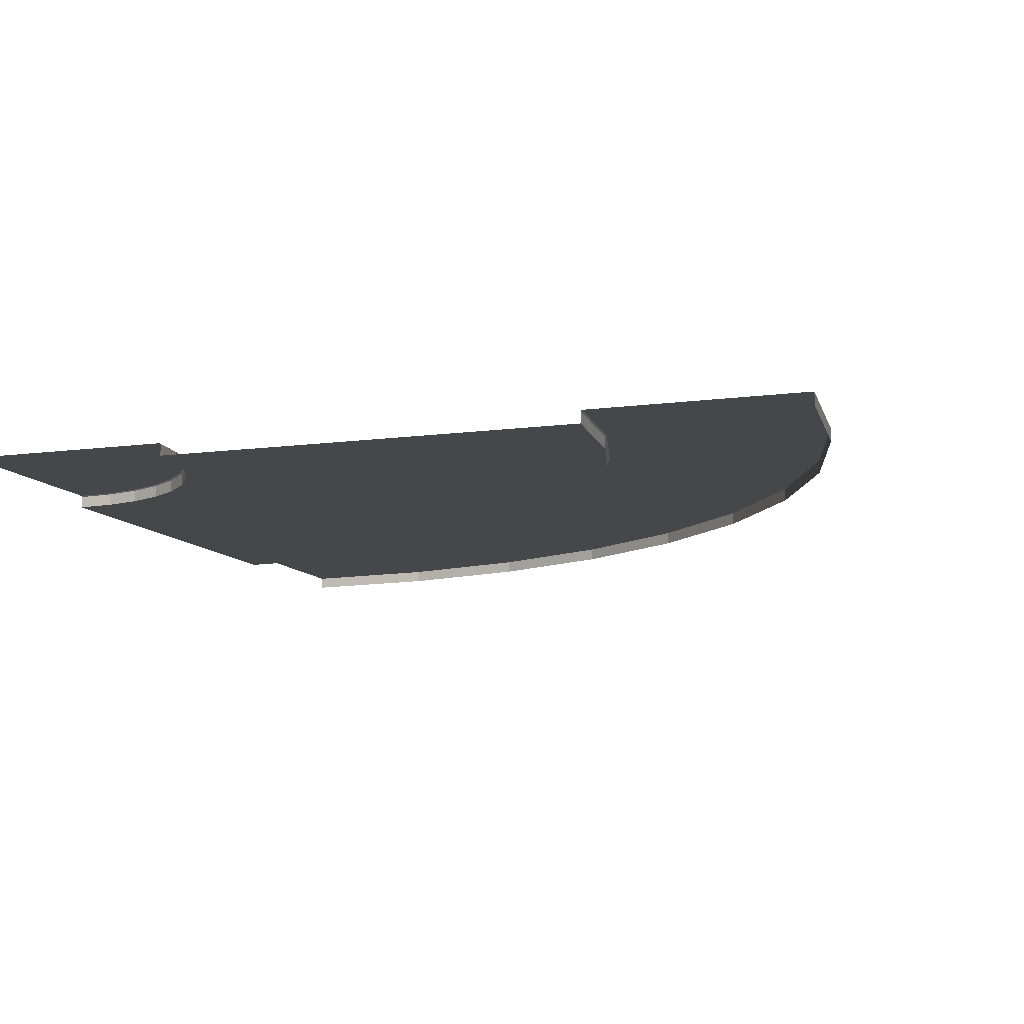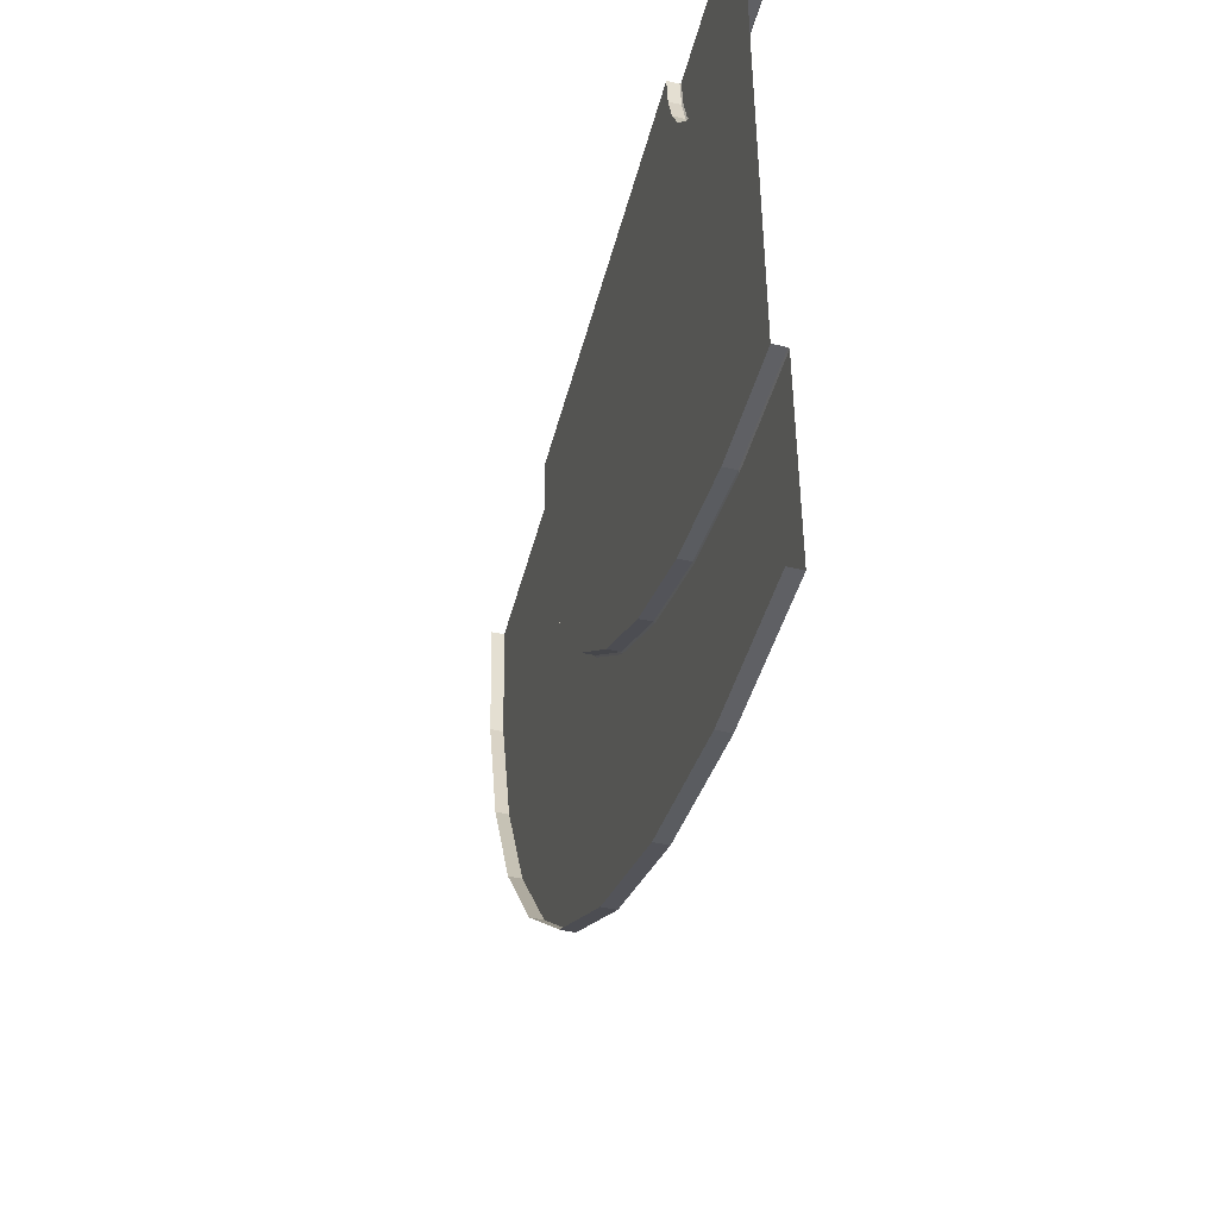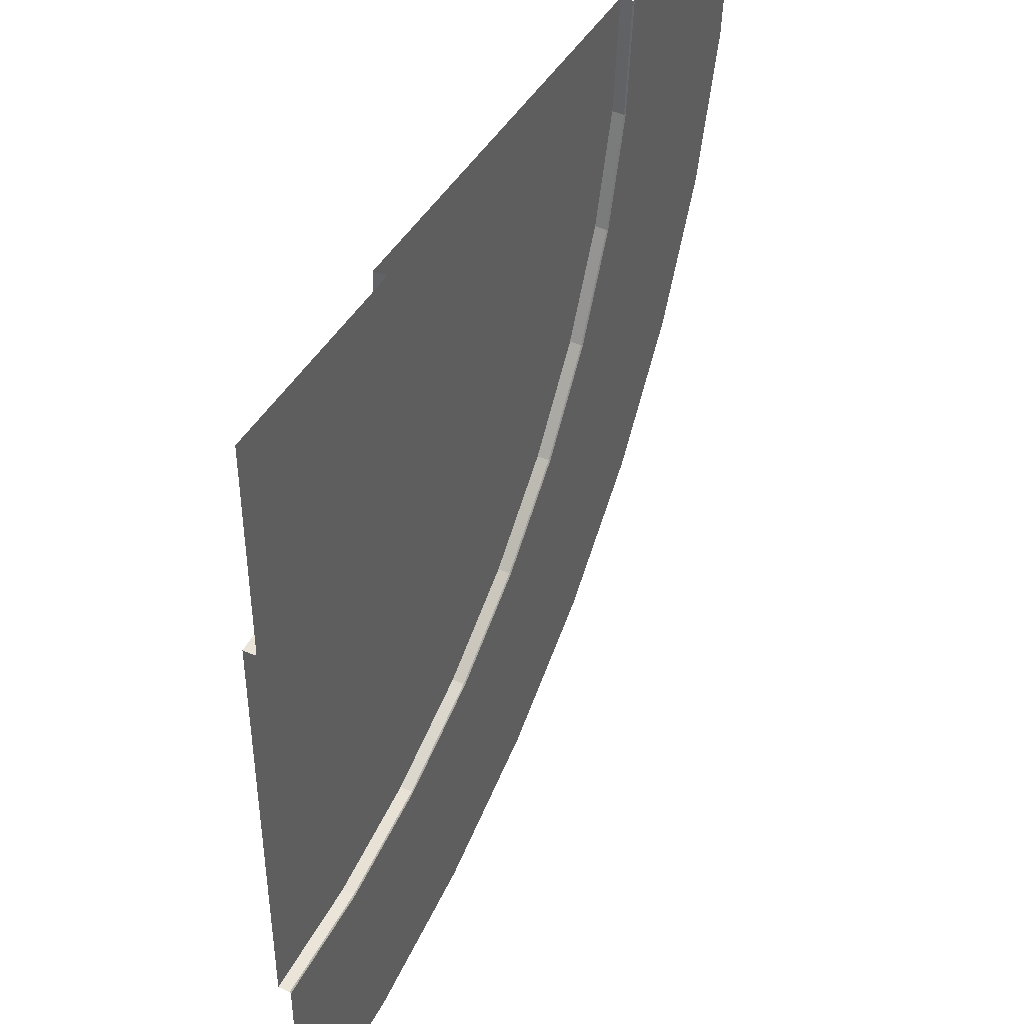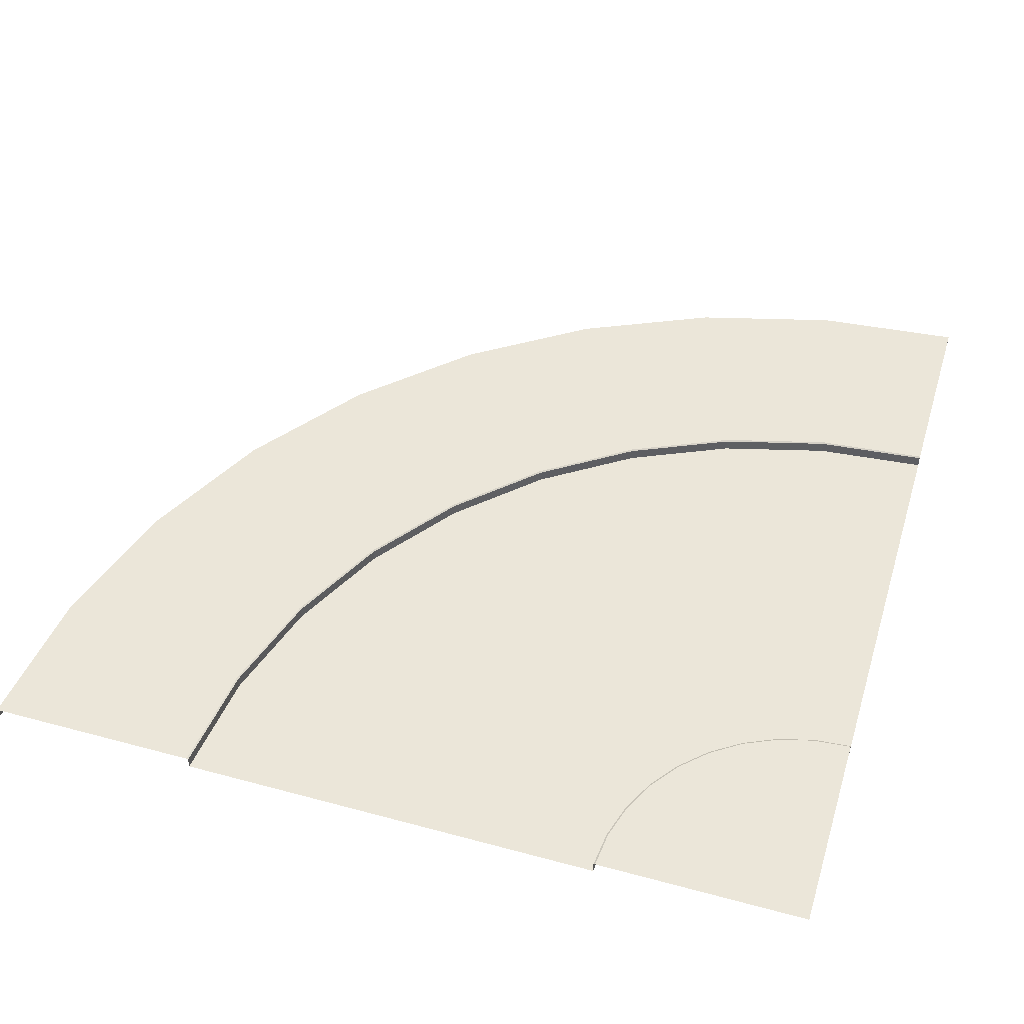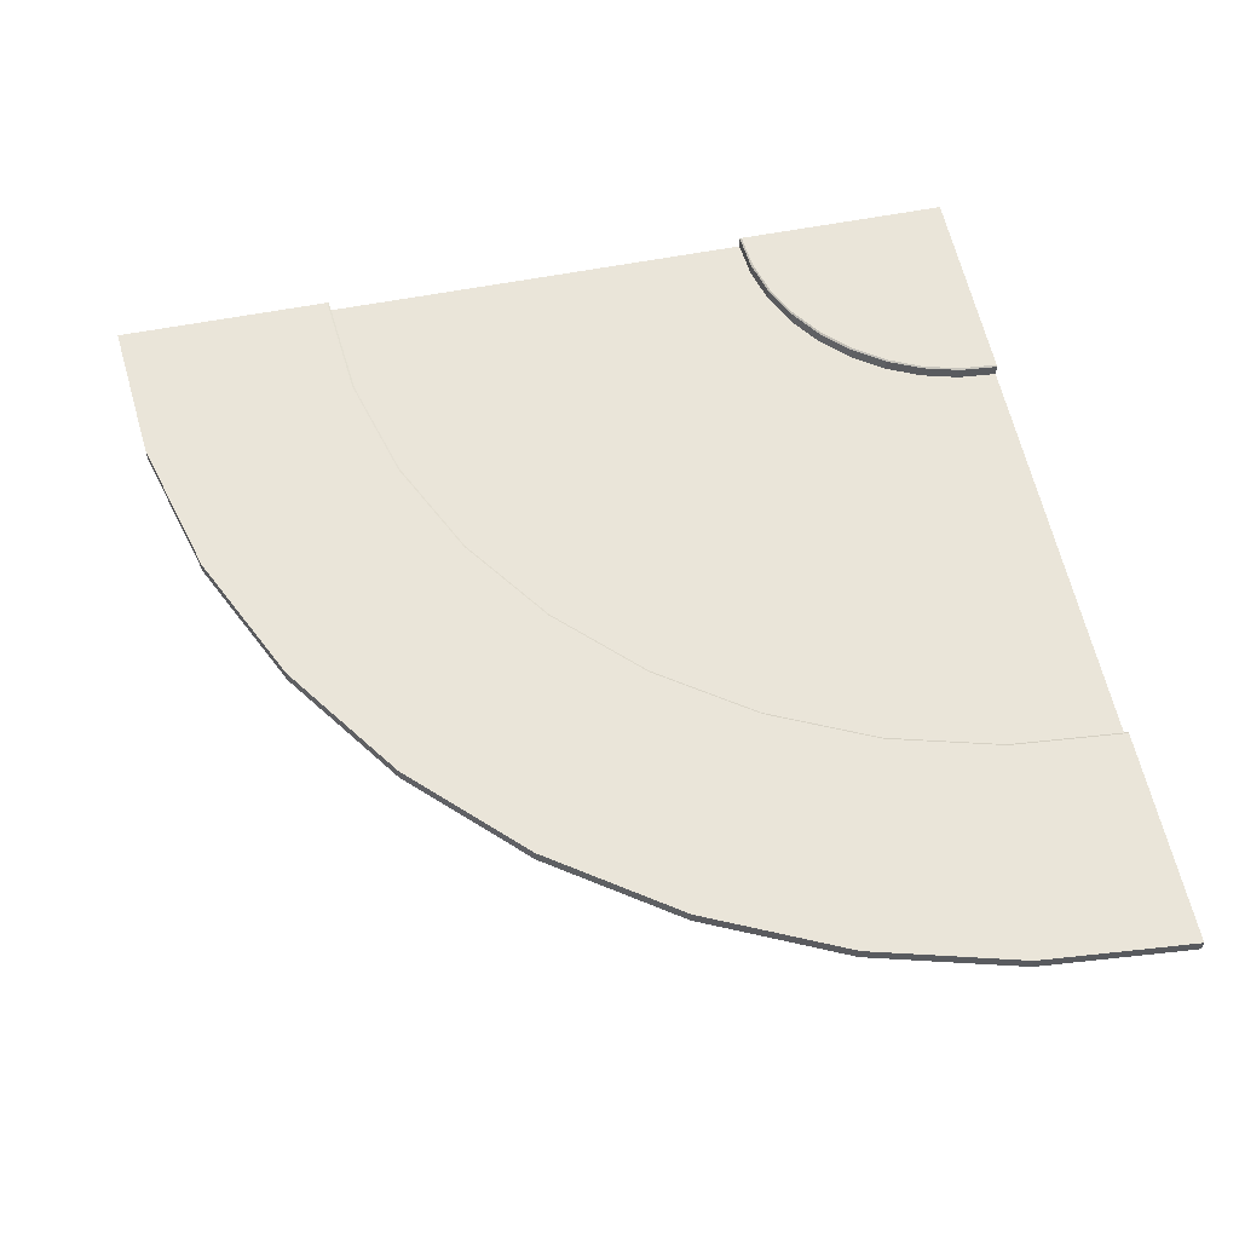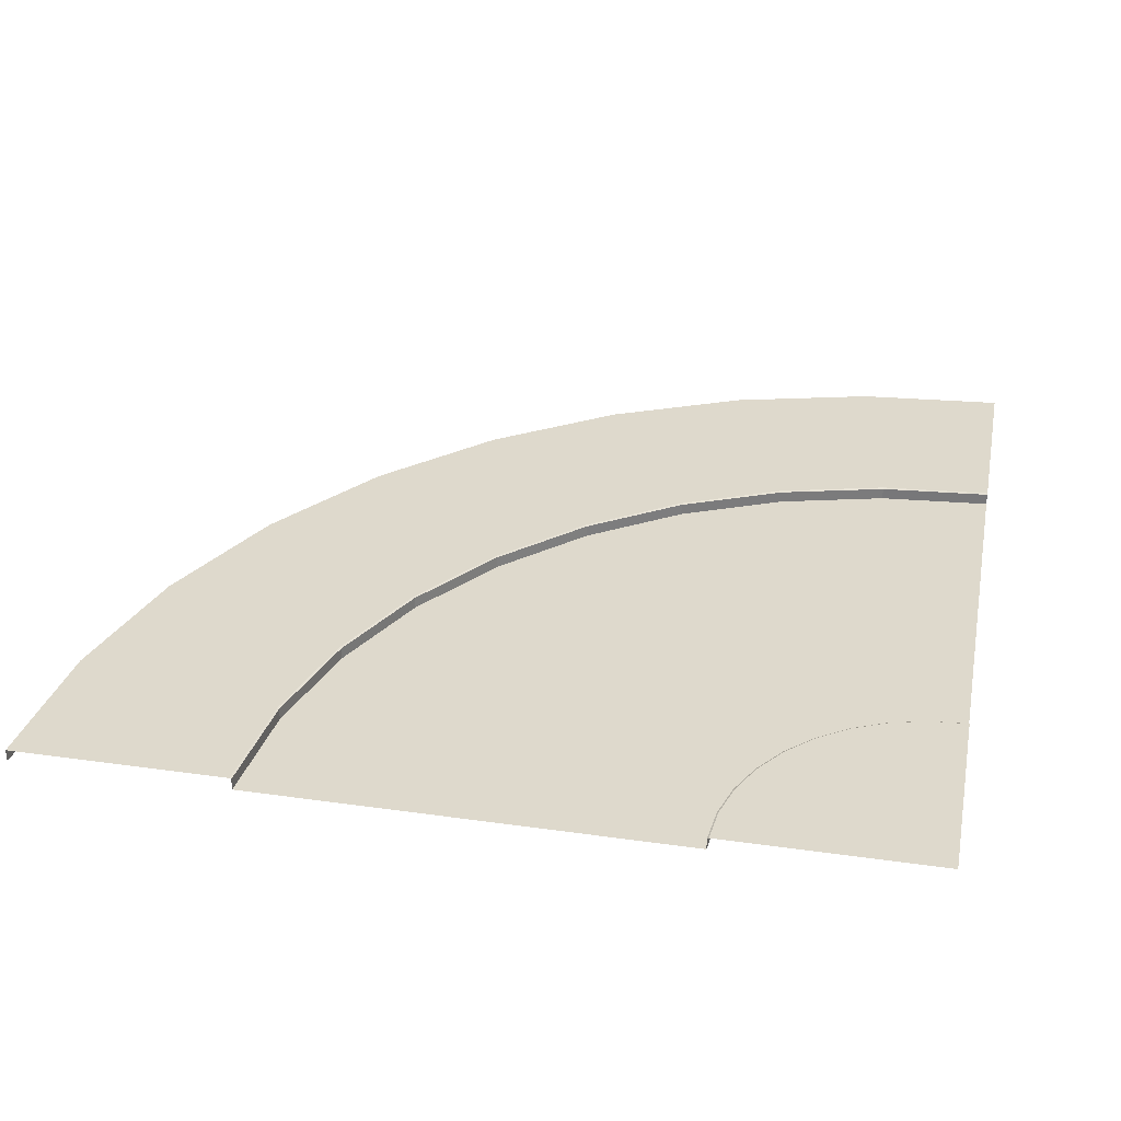
<metadata>
{"format":"obj","ext":"obj","renderer":"f3d","projection":"perspective","resolution":1024,"background":"white","views":[{"elev":-10.5,"azim":109.1,"up":"+Y"},{"elev":-48.2,"azim":75.4,"up":"+Z"},{"elev":43.6,"azim":117.6,"up":"+Z"},{"elev":47.5,"azim":17.0,"up":"+Y"},{"elev":57.7,"azim":-101.5,"up":"+Y"},{"elev":31.9,"azim":11.3,"up":"+Y"}]}
</metadata>
<code>
o Plane
v 9.861 0 9.007
v 3.861 0 9.007
v 9.861 0.3524 9.007
v 4.235 0.3524 9.007
v 3.861 0.3246 9.007
v 3.907 0.3524 9.007
v -14.14 0 9.007
v -2.139 0 9.007
v -8.139 0 9.007
v -14.14 0.3524 9.007
v -8.514 0.3524 9.007
v -8.139 0.3246 9.007
v -8.186 0.3524 9.007
v 9.861 0 9.007
v 3.952 -0 7.965
v 9.861 0.3524 9.007
v 4.321 0.3524 8.03
v 3.952 0.3246 7.965
v 3.997 0.3524 7.973
v -13.77 -0 4.839
v -1.957 -0 6.923
v -7.866 -0 5.881
v -13.77 0.3524 4.839
v -8.235 0.3524 5.816
v -7.866 0.3246 5.881
v -7.912 0.3524 5.873
v 9.861 0 9.007
v 4.222 -0 6.955
v 9.861 0.3524 9.007
v 4.574 0.3524 7.083
v 4.222 0.3246 6.955
v 4.266 0.3524 6.971
v -12.69 -1e-06 0.7983
v -1.416 -0 4.903
v -7.054 -0 2.85
v -12.69 0.3524 0.7983
v -7.406 0.3524 2.722
v -7.054 0.3246 2.85
v -7.098 0.3524 2.835
v 9.861 0 9.007
v 4.664 -0 6.007
v 9.861 0.3524 9.007
v 4.989 0.3524 6.194
v 4.664 0.3246 6.007
v 4.705 0.3524 6.03
v -10.92 -1e-06 -2.993
v -0.5317 -0 3.007
v -5.728 -1e-06 0.006764
v -10.92 0.3524 -2.993
v -6.052 0.3524 -0.1805
v -5.728 0.3246 0.006763
v -5.768 0.3524 -0.01646
v 9.861 0 9.007
v 5.264 -0 5.15
v 9.861 0.3524 9.007
v 5.551 0.3524 5.391
v 5.264 0.3246 5.15
v 5.3 0.3524 5.18
v -8.524 -1e-06 -6.42
v 0.668 -1e-06 1.293
v -3.928 -1e-06 -2.563
v -8.524 0.3524 -6.42
v -4.215 0.3524 -2.804
v -3.928 0.3246 -2.563
v -3.964 0.3524 -2.593
v 9.861 0 9.007
v 6.004 -0 4.41
v 9.861 0.3524 9.007
v 6.245 0.3524 4.697
v 6.004 0.3246 4.41
v 6.034 0.3524 4.446
v -5.566 -1e-06 -9.378
v 2.147 -1e-06 -0.1858
v -1.71 -1e-06 -4.782
v -5.566 0.3524 -9.378
v -1.95 0.3524 -5.069
v -1.71 0.3246 -4.782
v -1.739 0.3524 -4.818
v 9.861 0 9.007
v 6.861 -0 3.811
v 9.861 0.3524 9.007
v 7.048 0.3524 4.135
v 6.861 0.3246 3.811
v 6.884 0.3524 3.851
v -2.139 -2e-06 -11.78
v 3.861 -1e-06 -1.386
v 0.8606 -1e-06 -6.582
v -2.139 0.3524 -11.78
v 0.6733 0.3524 -6.906
v 0.8606 0.3246 -6.582
v 0.8373 0.3524 -6.622
v 9.861 0 9.007
v 7.808 -0 3.369
v 9.861 0.3524 9.007
v 7.937 0.3524 3.721
v 7.808 0.3246 3.369
v 7.824 0.3524 3.412
v 1.652 -2e-06 -13.55
v 5.756 -1e-06 -2.27
v 3.704 -1e-06 -7.908
v 1.652 0.3524 -13.55
v 3.576 0.3524 -8.26
v 3.704 0.3246 -7.908
v 3.688 0.3524 -7.951
v 9.861 0 9.007
v 8.819 -0 3.098
v 9.861 0.3524 9.007
v 8.884 0.3524 3.467
v 8.819 0.3246 3.098
v 8.827 0.3524 3.144
v 5.693 -2e-06 -14.63
v 7.777 -1e-06 -2.811
v 6.735 -1e-06 -8.72
v 5.693 0.3524 -14.63
v 6.67 0.3524 -9.089
v 6.735 0.3246 -8.72
v 6.727 0.3524 -8.766
v 9.861 0 9.007
v 9.861 -0 3.007
v 9.861 0.3524 9.007
v 9.861 0.3524 3.381
v 9.861 0.3246 3.007
v 9.861 0.3524 3.053
v 9.861 -2e-06 -14.99
v 9.861 -1e-06 -2.993
v 9.861 -1e-06 -8.993
v 9.861 0.3524 -14.99
v 9.861 0.3524 -9.368
v 9.861 0.3246 -8.993
v 9.861 0.3524 -9.04
f 9 8 21 22
f 8 2 15 21
f 21 15 28 34
f 22 21 34 35
f 34 28 41 47
f 35 34 47 48
f 47 41 54 60
f 48 47 60 61
f 60 54 67 73
f 61 60 73 74
f 74 73 86 87
f 73 67 80 86
f 86 80 93 99
f 87 86 99 100
f 99 93 106 112
f 100 99 112 113
f 112 106 119 125
f 113 112 125 126
f 3 1 14 16
f 7 10 23 20
f 16 14 27 29
f 20 23 36 33
f 29 27 40 42
f 33 36 49 46
f 46 49 62 59
f 42 40 53 55
f 55 53 66 68
f 59 62 75 72
f 68 66 79 81
f 72 75 88 85
f 81 79 92 94
f 85 88 101 98
f 94 92 105 107
f 98 101 114 111
f 107 105 118 120
f 111 114 127 124
f 5 6 19 18
f 13 12 25 26
f 18 19 32 31
f 26 25 38 39
f 31 32 45 44
f 39 38 51 52
f 44 45 58 57
f 52 51 64 65
f 57 58 71 70
f 65 64 77 78
f 70 71 84 83
f 78 77 90 91
f 83 84 97 96
f 91 90 103 104
f 104 103 116 117
f 96 97 110 109
f 109 110 123 122
f 117 116 129 130
f 6 4 17 19
f 2 5 18 15
f 11 13 26 24
f 12 9 22 25
f 25 22 35 38
f 19 17 30 32
f 24 26 39 37
f 15 18 31 28
f 32 30 43 45
f 37 39 52 50
f 28 31 44 41
f 38 35 48 51
f 45 43 56 58
f 50 52 65 63
f 41 44 57 54
f 51 48 61 64
f 63 65 78 76
f 54 57 70 67
f 64 61 74 77
f 58 56 69 71
f 77 74 87 90
f 71 69 82 84
f 76 78 91 89
f 67 70 83 80
f 84 82 95 97
f 89 91 104 102
f 80 83 96 93
f 90 87 100 103
f 97 95 108 110
f 102 104 117 115
f 93 96 109 106
f 103 100 113 116
f 115 117 130 128
f 106 109 122 119
f 116 113 126 129
f 110 108 121 123
f 4 3 16 17
f 10 11 24 23
f 17 16 29 30
f 23 24 37 36
f 36 37 50 49
f 30 29 42 43
f 43 42 55 56
f 49 50 63 62
f 56 55 68 69
f 62 63 76 75
f 69 68 81 82
f 75 76 89 88
f 88 89 102 101
f 82 81 94 95
f 95 94 107 108
f 101 102 115 114
f 108 107 120 121
f 114 115 128 127

</code>
